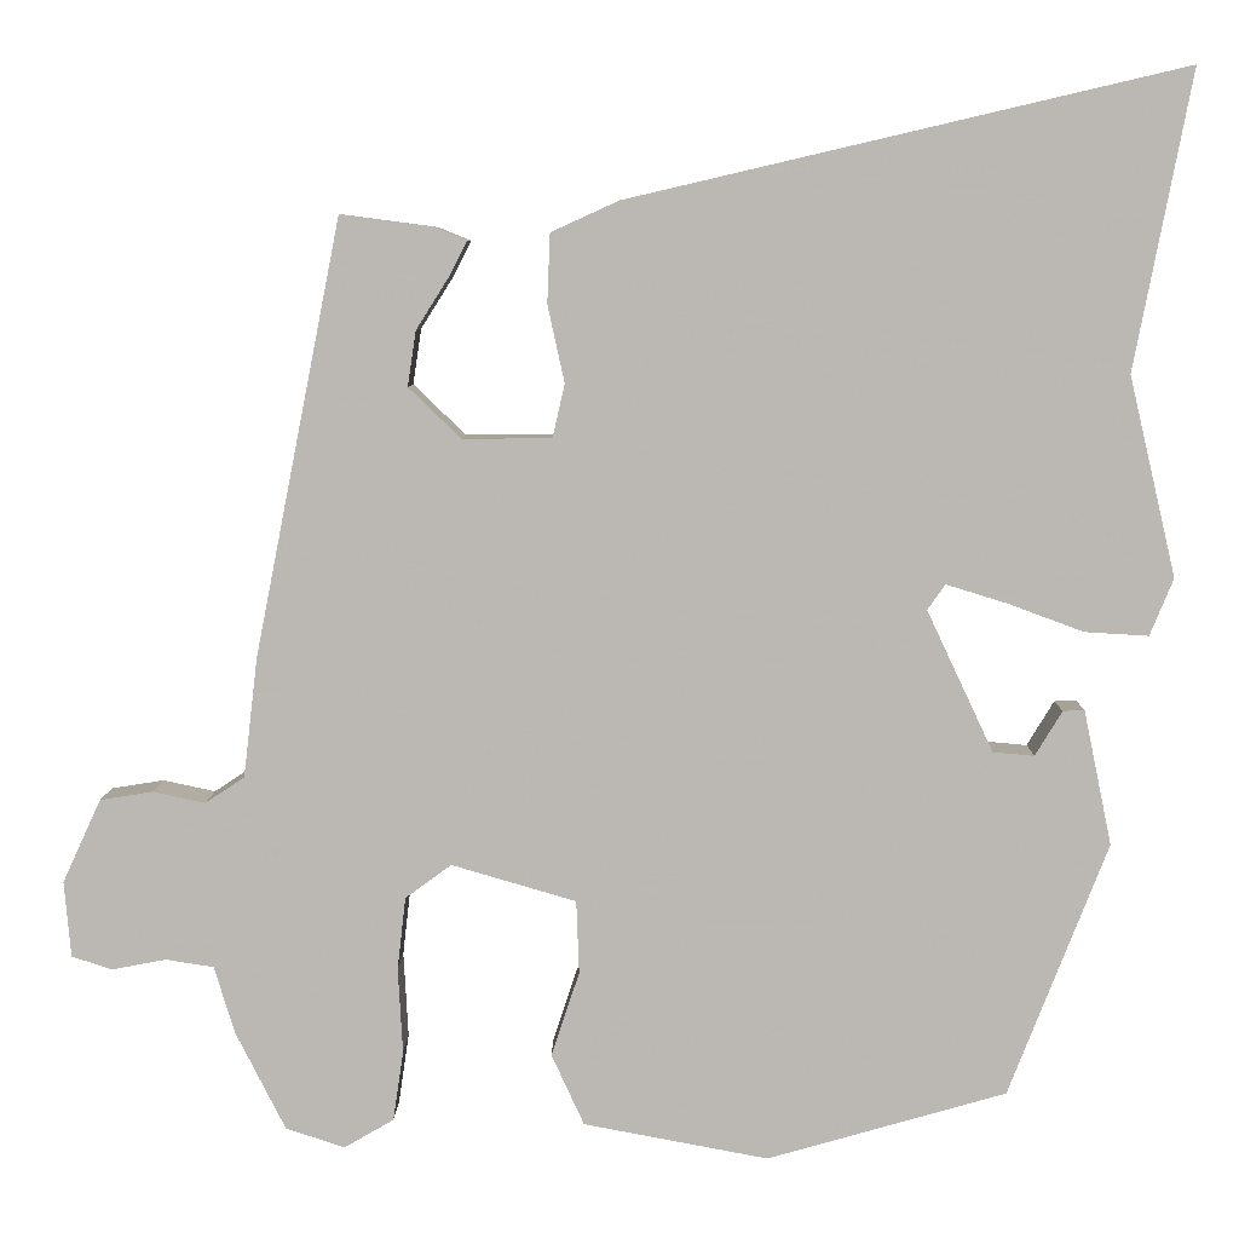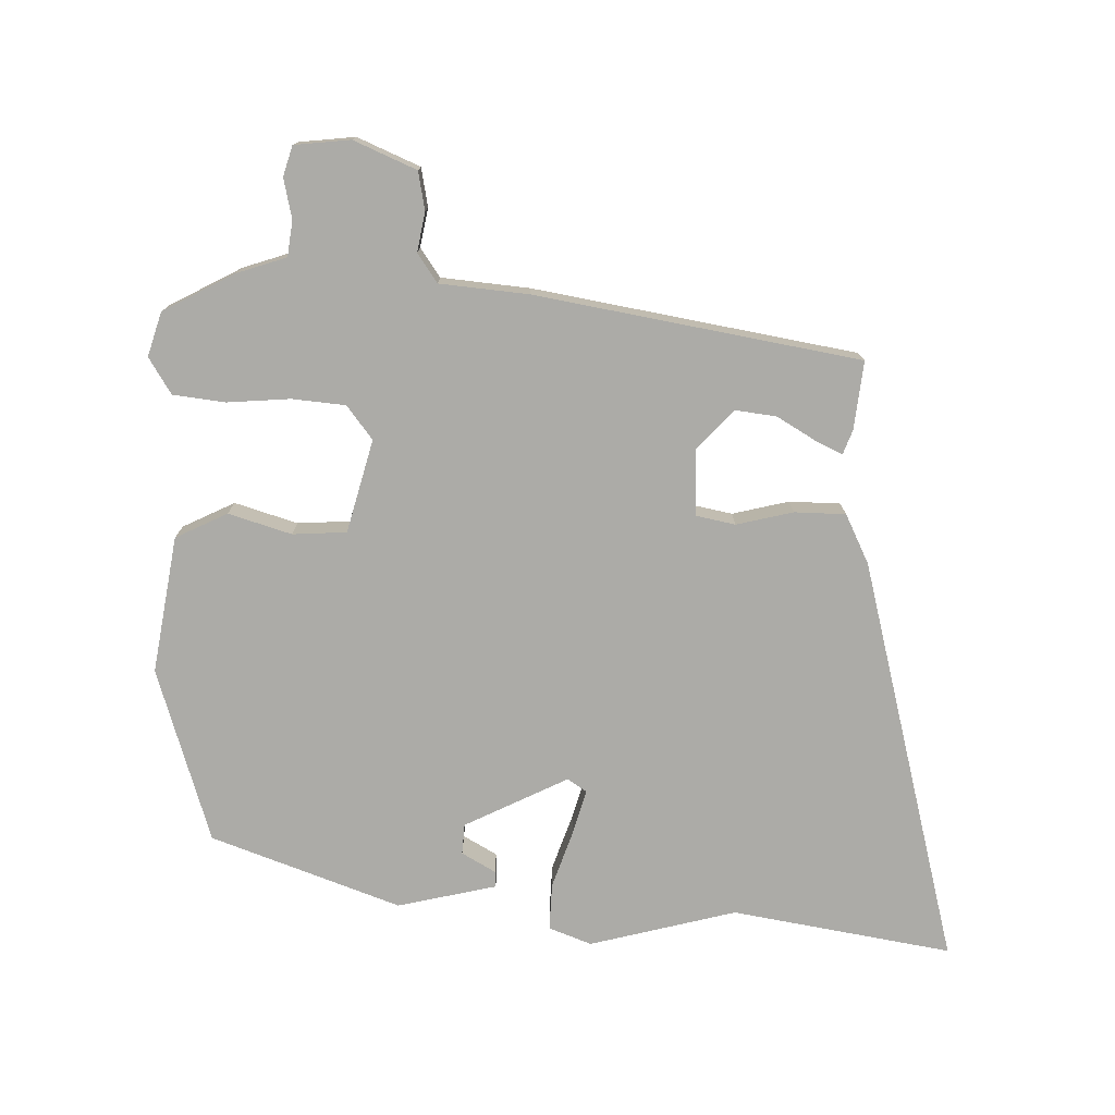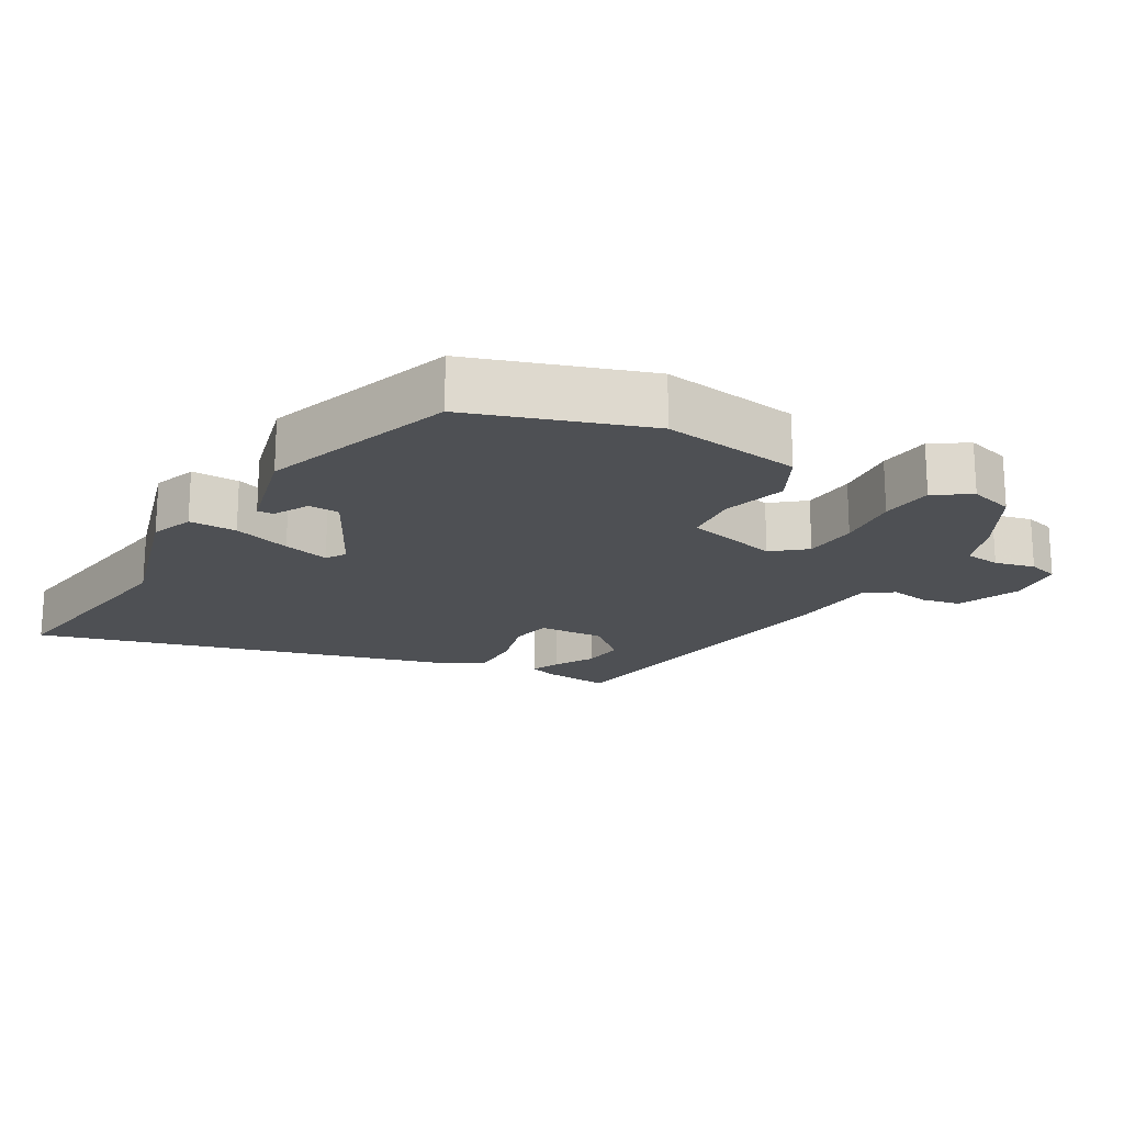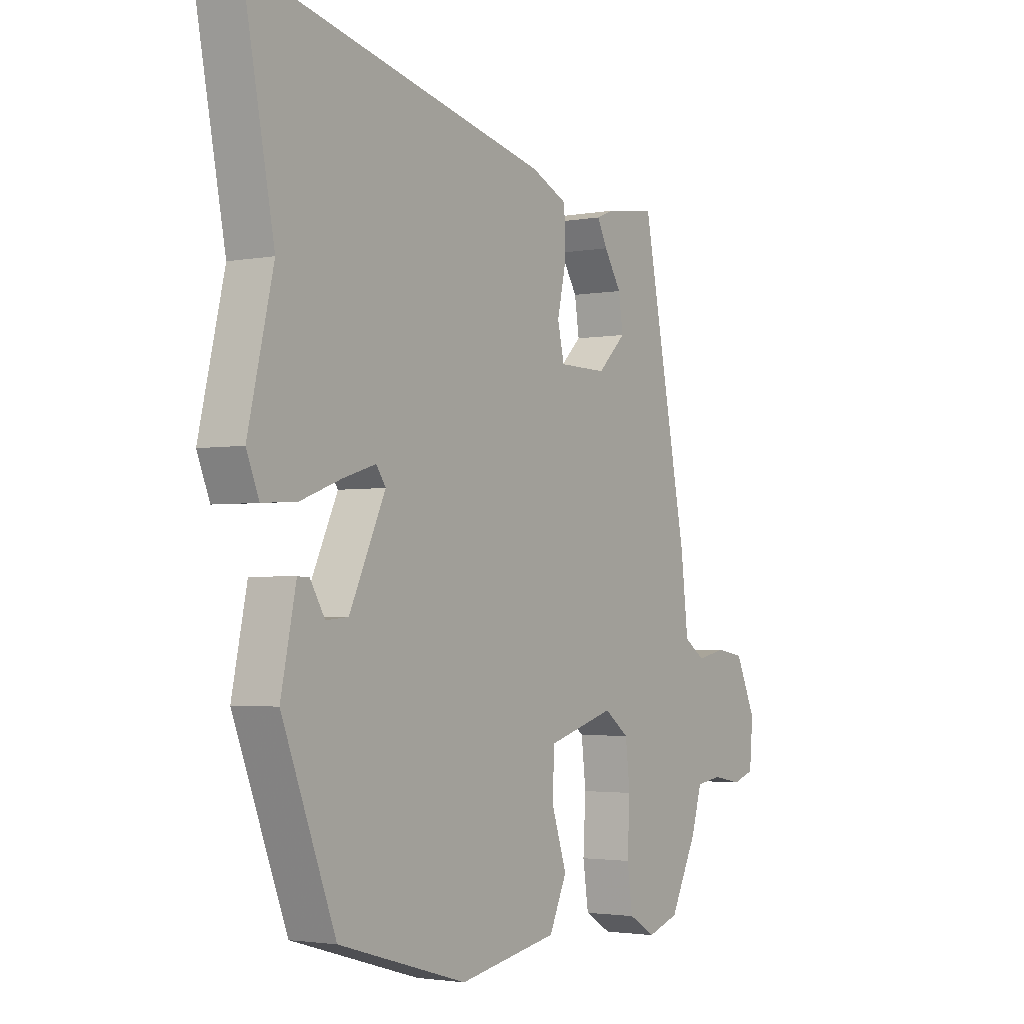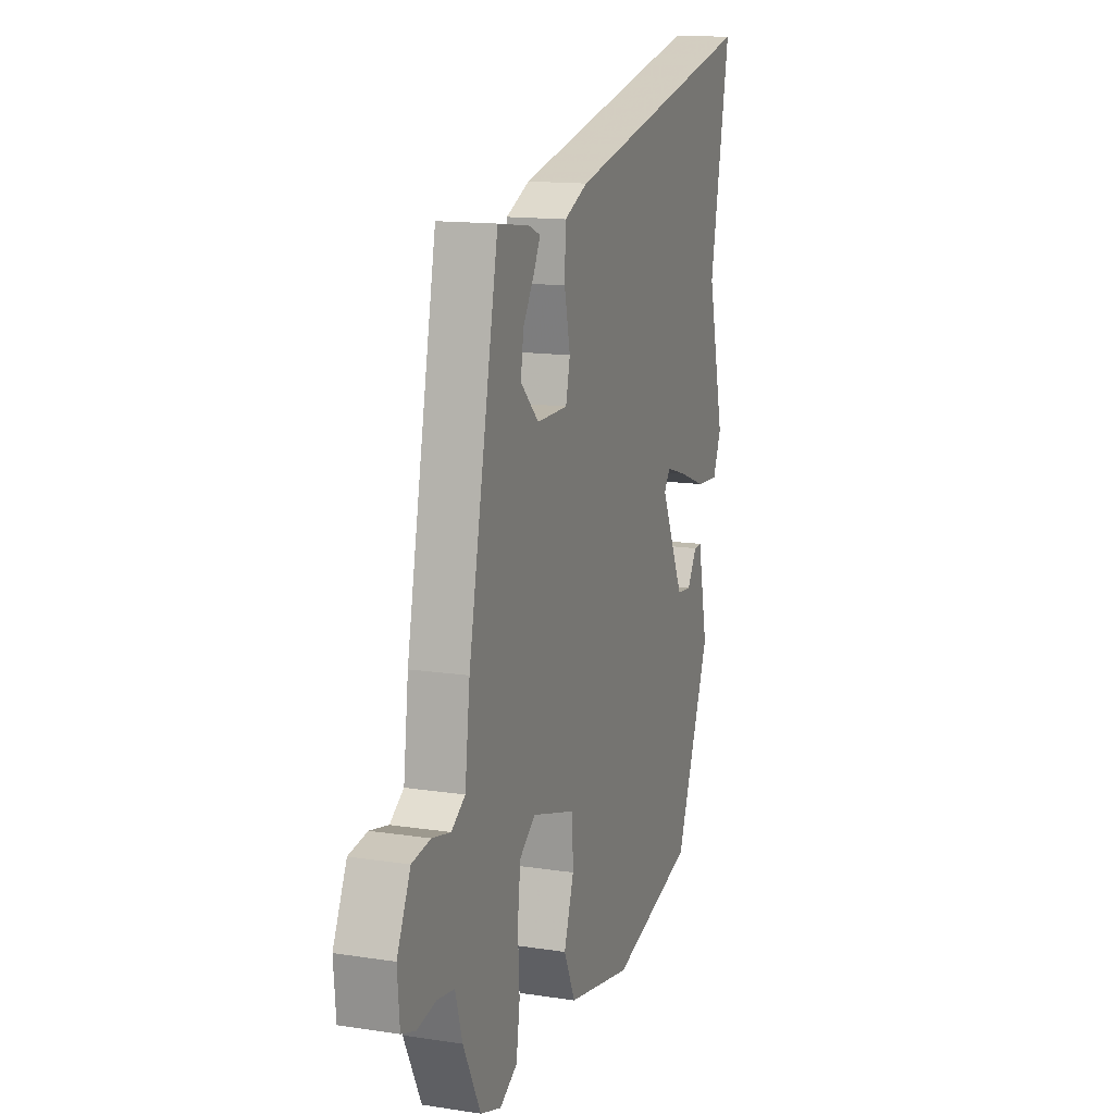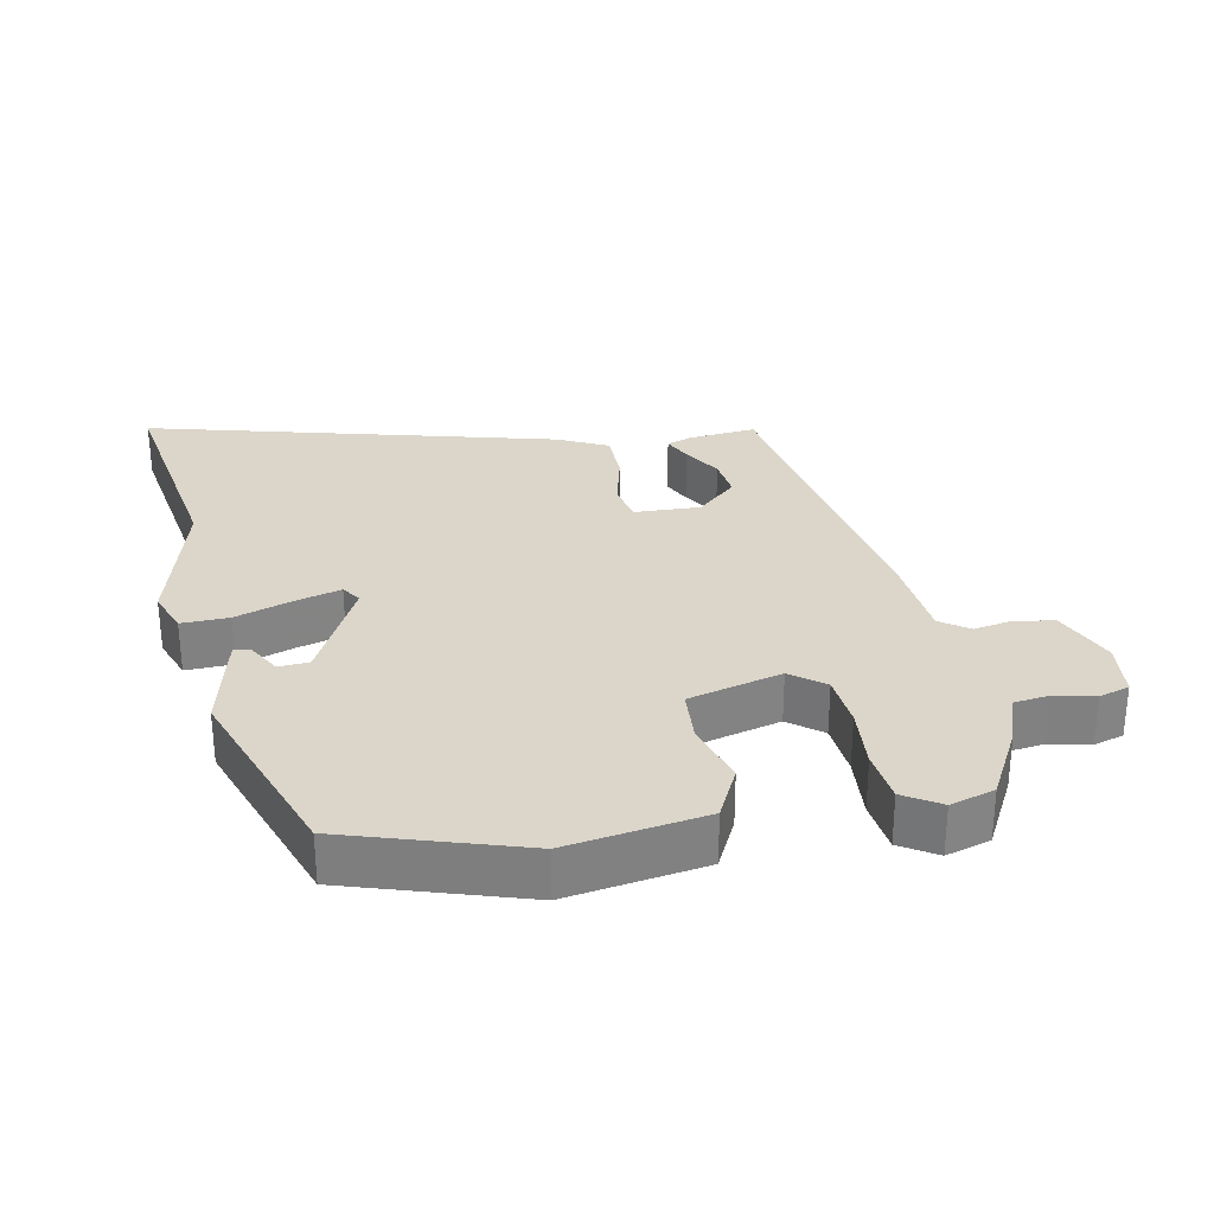
<metadata>
{"format":"obj","ext":"obj","renderer":"f3d","projection":"perspective","resolution":1024,"background":"white","views":[{"elev":7.0,"azim":0.9,"up":"+Z"},{"elev":-76.2,"azim":-90.0,"up":"+Y"},{"elev":-18.8,"azim":152.6,"up":"+Y"},{"elev":-2.6,"azim":123.2,"up":"+Z"},{"elev":13.6,"azim":-70.9,"up":"+Z"},{"elev":29.7,"azim":170.5,"up":"+Y"}]}
</metadata>
<code>
v 0.345 0.07 -0.465
v 0.09 0.07 -0.538
v -0.107 0.07 -0.501
v -0.142 0.07 -0.425
v -0.112 0.07 -0.335
v -0.115 0.07 -0.257
v -0.248 0.07 -0.218
v -0.297 0.07 -0.254
v -0.306 0.07 -0.331
v -0.301 0.07 -0.422
v -0.312 0.07 -0.497
v -0.365 0.07 -0.528
v -0.428 0.07 -0.507
v -0.481 0.07 -0.402
v -0.503 0.07 -0.33
v -0.554 0.07 -0.322
v -0.612 0.07 -0.333
v -0.655 0.07 -0.319
v -0.662 0.07 -0.238
v -0.621 0.07 -0.149
v -0.565 0.07 -0.14
v -0.509 0.07 -0.152
v -0.467 0.07 -0.124
v -0.452 0.07 0.003
v -0.36 0.07 0.468
v -0.262 0.07 0.455
v -0.227 0.07 0.441
v -0.247 0.07 0.402
v -0.281 0.07 0.348
v -0.29 0.07 0.289
v -0.234 0.07 0.235
v -0.139 0.07 0.236
v -0.126 0.07 0.293
v -0.144 0.07 0.375
v -0.141 0.07 0.449
v -0.069 0.07 0.482
v 0.523 0.07 0.62
v 0.462 0.07 0.303
v 0.512 0.07 0.09
v 0.487 0.07 0.029
v 0.419 0.07 0.033
v 0.338 0.07 0.063
v 0.273 0.07 0.083
v 0.254 0.07 0.056
v 0.325 0.07 -0.095
v 0.369 0.07 -0.099
v 0.398 0.07 -0.051
v 0.421 0.07 -0.05
v 0.451 0.07 -0.194
v 0.345 0 -0.465
v 0.09 0 -0.538
v -0.107 0 -0.501
v -0.142 0 -0.425
v -0.112 0 -0.335
v -0.115 0 -0.257
v -0.248 0 -0.218
v -0.297 0 -0.254
v -0.306 0 -0.331
v -0.301 0 -0.422
v -0.312 0 -0.497
v -0.365 0 -0.528
v -0.428 0 -0.507
v -0.481 0 -0.402
v -0.503 0 -0.33
v -0.554 0 -0.322
v -0.612 0 -0.333
v -0.655 0 -0.319
v -0.662 0 -0.238
v -0.621 0 -0.149
v -0.565 0 -0.14
v -0.509 0 -0.152
v -0.467 0 -0.124
v -0.452 0 0.003
v -0.36 0 0.468
v -0.262 0 0.455
v -0.227 0 0.441
v -0.247 0 0.402
v -0.281 0 0.348
v -0.29 0 0.289
v -0.234 0 0.235
v -0.139 0 0.236
v -0.126 0 0.293
v -0.144 0 0.375
v -0.141 0 0.449
v -0.069 0 0.482
v 0.523 0 0.62
v 0.462 0 0.303
v 0.512 0 0.09
v 0.487 0 0.029
v 0.419 0 0.033
v 0.338 0 0.063
v 0.273 0 0.083
v 0.254 0 0.056
v 0.325 0 -0.095
v 0.369 0 -0.099
v 0.398 0 -0.051
v 0.421 0 -0.05
v 0.451 0 -0.194
f 46 47 48 49
f 45 46 49 1
f 44 45 1 2
f 39 40 41 42
f 38 39 42 43
f 37 38 43
f 36 37 43 44
f 33 34 35 36
f 32 33 36 44
f 26 27 28 29
f 24 25 26 29
f 23 24 29 30
f 19 20 21 22
f 17 18 19 22
f 16 17 22 23
f 15 16 23
f 9 10 11 12
f 8 9 12 13
f 2 3 4 5
f 2 5 6
f 31 32 44 2
f 8 13 14 15
f 7 8 15 23
f 6 7 23 30
f 2 6 30 31
f 98 97 96 95
f 50 98 95 94
f 51 50 94 93
f 91 90 89 88
f 92 91 88 87
f 92 87 86
f 93 92 86 85
f 85 84 83 82
f 93 85 82 81
f 78 77 76 75
f 78 75 74 73
f 79 78 73 72
f 71 70 69 68
f 71 68 67 66
f 72 71 66 65
f 72 65 64
f 61 60 59 58
f 62 61 58 57
f 54 53 52 51
f 55 54 51
f 51 93 81 80
f 64 63 62 57
f 72 64 57 56
f 79 72 56 55
f 80 79 55 51
f 1 50 51 2
f 2 51 52 3
f 3 52 53 4
f 4 53 54 5
f 5 54 55 6
f 6 55 56 7
f 7 56 57 8
f 8 57 58 9
f 9 58 59 10
f 10 59 60 11
f 11 60 61 12
f 12 61 62 13
f 13 62 63 14
f 14 63 64 15
f 15 64 65 16
f 16 65 66 17
f 17 66 67 18
f 18 67 68 19
f 19 68 69 20
f 20 69 70 21
f 21 70 71 22
f 22 71 72 23
f 23 72 73 24
f 24 73 74 25
f 25 74 75 26
f 26 75 76 27
f 27 76 77 28
f 28 77 78 29
f 29 78 79 30
f 30 79 80 31
f 31 80 81 32
f 32 81 82 33
f 33 82 83 34
f 34 83 84 35
f 35 84 85 36
f 36 85 86 37
f 37 86 87 38
f 38 87 88 39
f 39 88 89 40
f 40 89 90 41
f 41 90 91 42
f 42 91 92 43
f 43 92 93 44
f 44 93 94 45
f 45 94 95 46
f 46 95 96 47
f 47 96 97 48
f 48 97 98 49
f 49 98 50 1

</code>
